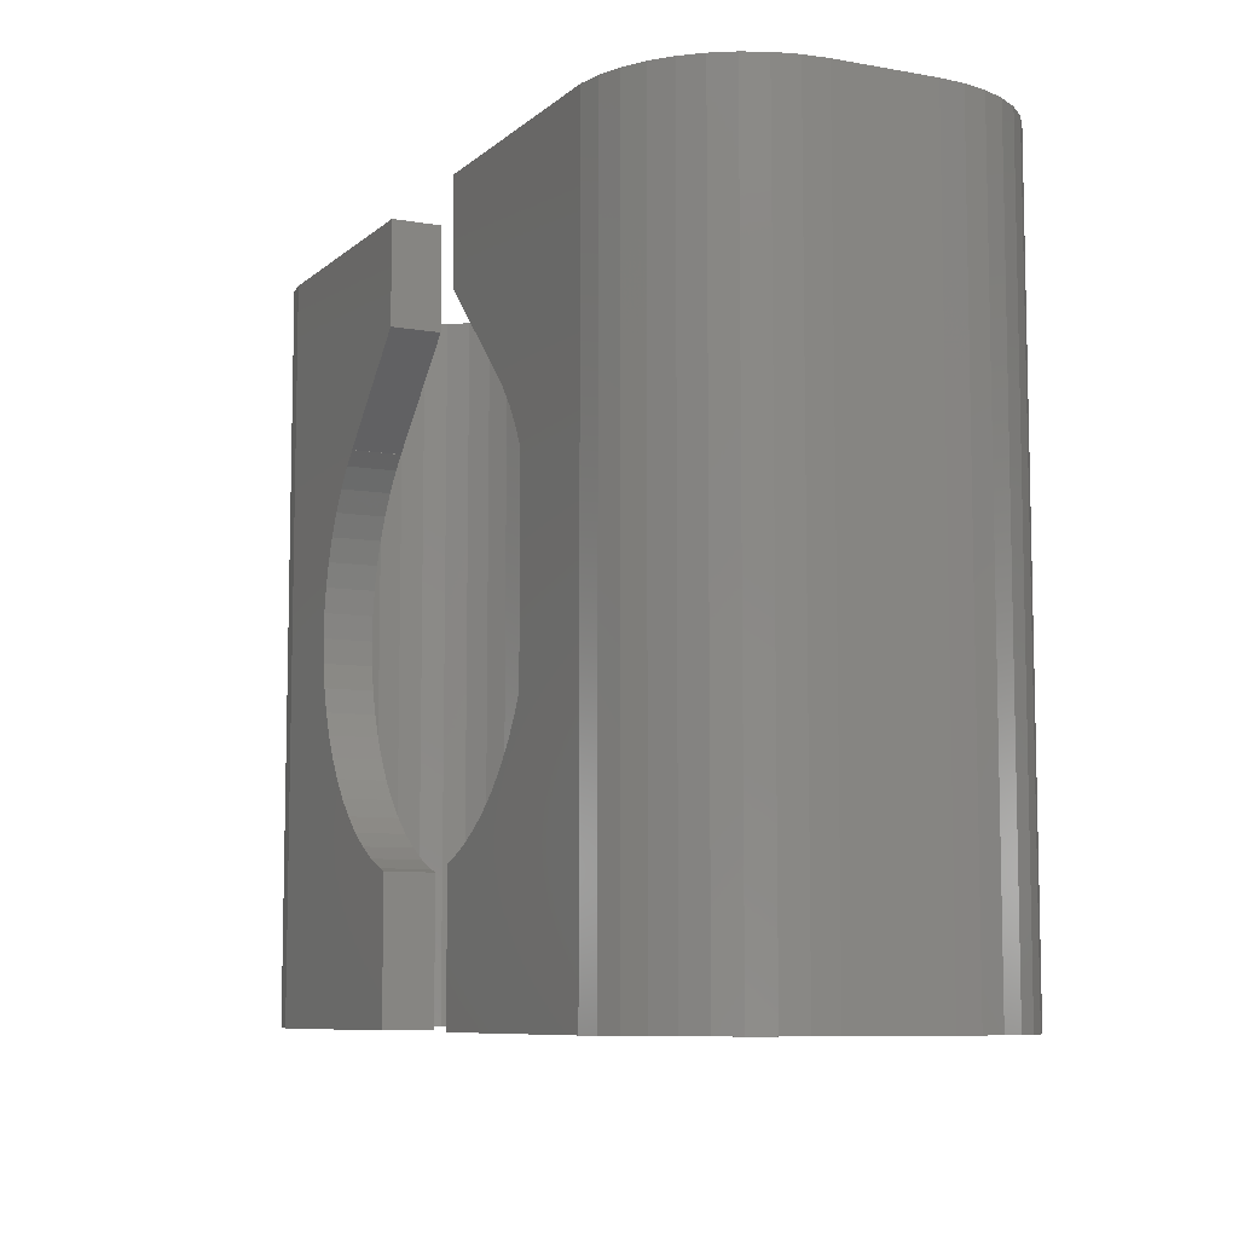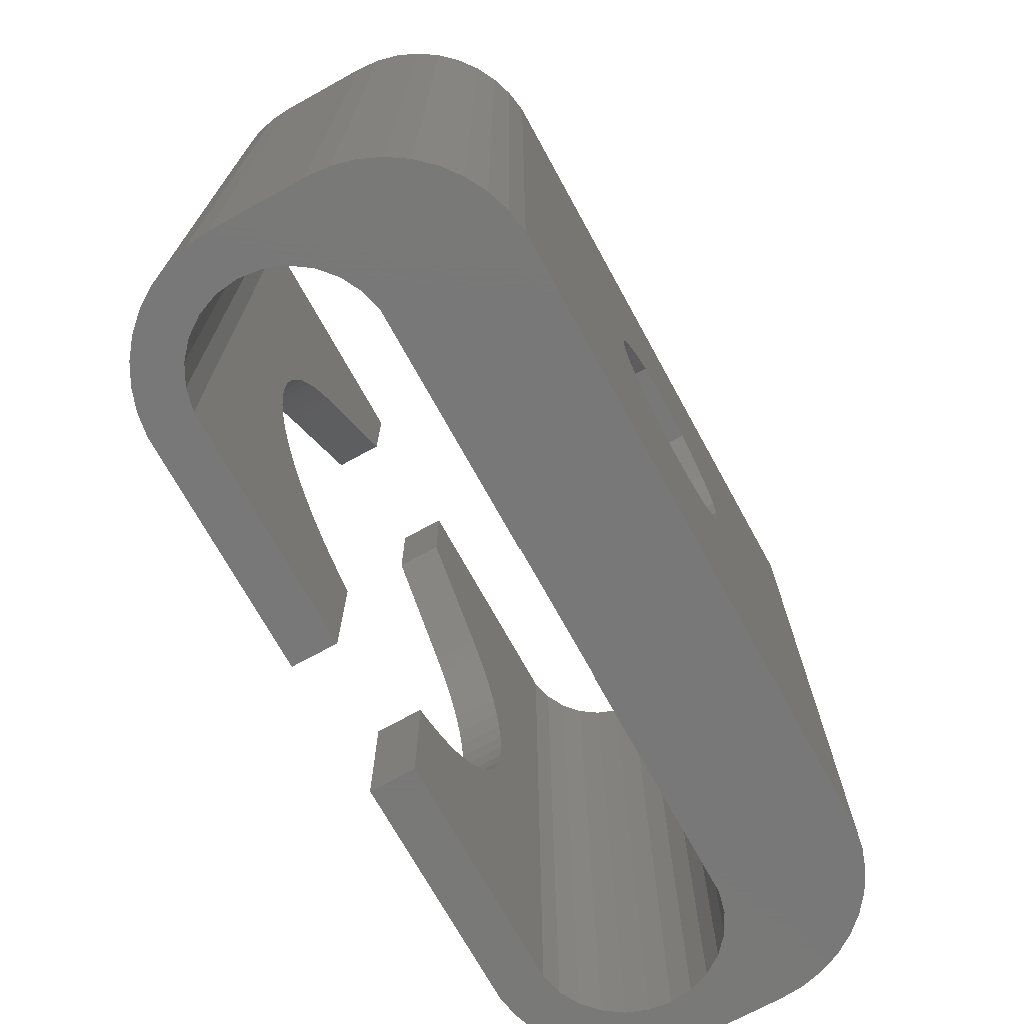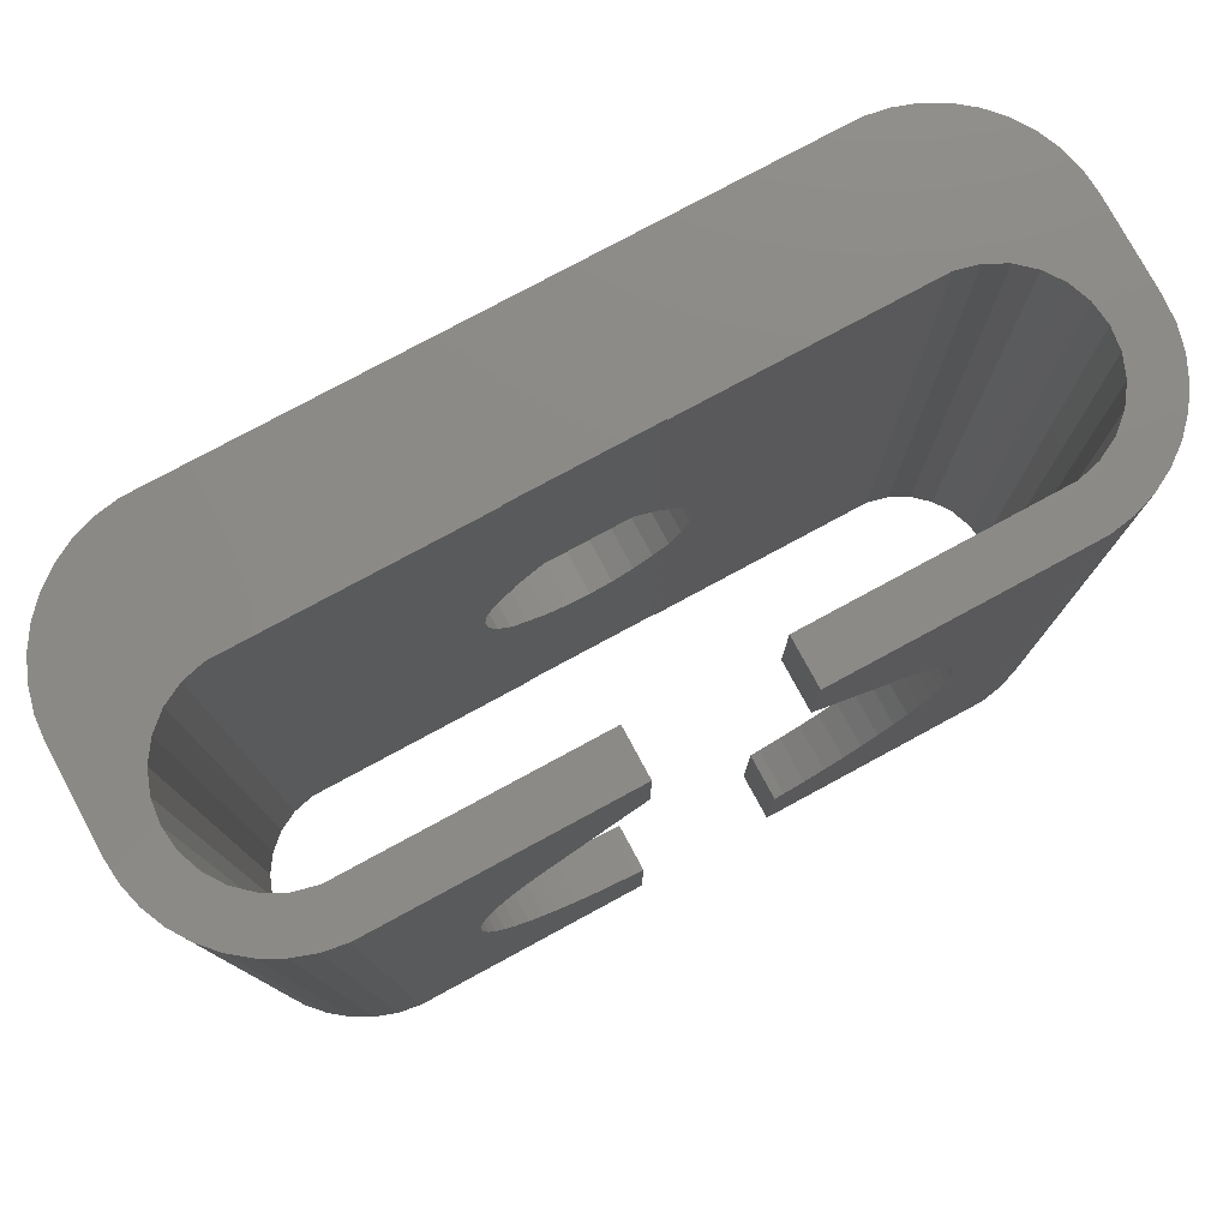
<metadata>
{"format":"stl","ext":"stl","renderer":"f3d","projection":"perspective","resolution":1024,"background":"white","views":[{"elev":-8.2,"azim":63.9,"up":"+Z"},{"elev":-71.4,"azim":118.8,"up":"+Z"},{"elev":78.0,"azim":-28.4,"up":"+Z"}]}
</metadata>
<code>
# stl→obj: 344 verts, 688 faces
v -9.5 -3 -7.5
v -9.5 -3 7.5
v -9.459 -2.506 -7.5
v -9.459 -2.506 7.5
v -9.5 -5 -7.5
v -9.5 -5 7.5
v -9.459 -3.494 -7.5
v -9.459 -5.494 -7.5
v -9.337 -2.026 -7.5
v -9.138 -1.572 -7.5
v -8.867 -1.157 -7.5
v -8.532 -0.7928 -7.5
v -8.141 -0.4885 -7.5
v -7.705 -0.2527 -7.5
v -7.236 -0.0918 -7.5
v -6.748 -0.01025 -7.5
v 6.748 -0.01025 -7.5
v 7.236 -0.0918 -7.5
v 7.705 -0.2527 -7.5
v -6.741 -3.015 -7.5
v 8.141 -0.4885 -7.5
v -1.5 -3 -7.5
v 9.337 -2.026 -7.5
v 9.459 -2.506 -7.5
v 6.741 -3.015 -7.5
v 9.5 -3 -7.5
v 7.636 -3.354 -7.5
v 9.459 -3.494 -7.5
v 7.997 -3.674 -7.5
v 9.337 -3.974 -7.5
v 8.271 -4.071 -7.5
v 9.138 -4.428 -7.5
v 8.442 -4.521 -7.5
v 8.867 -4.843 -7.5
v 8.5 -5 -7.5
v 8.532 -5.207 -7.5
v 7.209 -3.13 -7.5
v 1.5 -3.015 -7.5
v 1.5 -3 -7.5
v 8.867 -1.157 -7.5
v 9.138 -1.572 -7.5
v 8.532 -0.7928 -7.5
v -7.997 -3.674 -7.5
v -7.636 -3.354 -7.5
v -8.271 -4.071 -7.5
v -8.442 -4.521 -7.5
v -8.5 -5 -7.5
v -8.469 -5.256 -7.5
v -8.532 -5.207 -7.5
v -8.867 -4.843 -7.5
v -9.138 -4.428 -7.5
v -9.337 -3.974 -7.5
v 8.469 -5.256 -7.5
v -1.5 -3.015 -7.5
v -7.209 -3.13 -7.5
v -9.337 -2.026 7.5
v -9.459 -4.506 7.5
v -9.337 -4.026 7.5
v -9.459 -5.494 7.5
v -9.138 -6.428 7.5
v -9.337 -5.974 7.5
v -8.867 -6.843 7.5
v -8.532 -7.207 7.5
v -8.141 -7.511 7.5
v -7.705 -7.747 7.5
v -7.236 -7.908 7.5
v -6.748 -7.99 7.5
v -7.997 -6.326 7.5
v -8.271 -5.929 7.5
v -8.442 -5.479 7.5
v -1.5 -7.99 7.5
v -6.741 -6.985 7.5
v -7.209 -6.87 7.5
v -7.636 -6.646 7.5
v -8.5 -5 7.5
v -8.442 -4.521 7.5
v -8.271 -4.071 7.5
v -7.997 -3.674 7.5
v -7.636 -3.354 7.5
v -6.748 -2.01 7.5
v -7.209 -3.13 7.5
v -6.741 -3.015 7.5
v -1.5 -3 7.5
v -1.5 -3.015 7.5
v 8.532 -2.793 7.5
v 1.5 -3 7.5
v 6.741 -3.015 7.5
v 1.5 -3.015 7.5
v 9.138 -3.572 7.5
v 7.209 -3.13 7.5
v 9.337 -4.026 7.5
v 7.636 -3.354 7.5
v 9.5 -5 7.5
v 7.997 -3.674 7.5
v 9.459 -5.494 7.5
v 8.271 -4.071 7.5
v 9.337 -5.974 7.5
v 8.442 -4.521 7.5
v 1.5 -6.985 7.5
v 1.5 -7.99 7.5
v 6.741 -6.985 7.5
v 8.867 -6.843 7.5
v 8.5 -5 7.5
v 8.532 -7.207 7.5
v 8.442 -5.479 7.5
v 7.705 -7.747 7.5
v 8.271 -5.929 7.5
v 7.236 -7.908 7.5
v 7.997 -6.326 7.5
v 6.748 -7.99 7.5
v 7.636 -6.646 7.5
v 7.209 -6.87 7.5
v 8.141 -7.511 7.5
v 9.138 -6.428 7.5
v 9.459 -4.506 7.5
v 8.867 -3.157 7.5
v 8.141 -2.489 7.5
v 7.705 -2.253 7.5
v 7.236 -2.092 7.5
v 6.748 -2.01 7.5
v -7.236 -2.092 7.5
v -7.705 -2.253 7.5
v -8.141 -2.489 7.5
v -8.532 -2.793 7.5
v -8.867 -3.157 7.5
v -9.138 -3.572 7.5
v -1.5 -6.985 7.5
v -9.337 -5.974 -7.5
v -9.138 -6.428 -7.5
v -8.867 -6.843 -7.5
v -8.532 -7.207 -7.5
v -8.442 -5.479 -7.5
v -8.271 -5.929 -7.5
v -8.141 -6.118 -7.5
v -8.141 -7.511 -7.5
v -2.145 -3.015 -0.49
v -2.2 -3.015 9.391e-16
v -1.5 -3.015 -1.592
v -1.72 -3.015 -1.372
v -1.982 -3.015 -0.955
v -2.145 -3.015 0.49
v -1.982 -3.015 0.955
v -1.72 -3.015 1.372
v -1.556 -3.015 1.556
v -1.546 -3.015 1.546
v -1.5 -3.015 1.612
v -1.5 -3 -1.592
v 0.49 -3 -2.145
v -5.324e-16 -3 -2.2
v 1.5 -3 -1.592
v 1.372 -3 -1.72
v -0.49 -3 -2.145
v 0.955 -3 -1.982
v -0.955 -3 -1.982
v -1.372 -3 -1.72
v 1.5 -3.015 -1.592
v 1.982 -3.015 0.955
v 1.5 -3.015 1.612
v 1.556 -3.015 1.556
v 1.72 -3.015 1.372
v 2.2 -3.015 -3.793e-17
v 2.145 -3.015 0.49
v 2.145 -3.015 -0.49
v 1.982 -3.015 -0.955
v 1.72 -3.015 -1.372
v 1.546 -3.015 1.546
v 8.442 -5.479 -7.5
v 8.141 -6.118 -7.5
v 8.271 -5.929 -7.5
v 8.141 -7.511 -7.5
v 8.532 -7.207 -7.5
v 8.867 -6.843 -7.5
v 9.138 -6.428 -7.5
v 9.337 -5.974 -7.5
v 9.459 -5.494 -7.5
v 9.5 -5 -7.5
v 9.5 -3 7.5
v 9.459 -2.506 7.5
v 9.337 -2.026 7.5
v 9.138 -1.572 7.5
v 8.867 -1.157 7.5
v 8.532 -0.7928 7.5
v 8.141 -0.4885 7.5
v 7.705 -0.2527 7.5
v 7.236 -0.0918 7.5
v 6.748 -0.01025 7.5
v 0.9116 -0.01025 2.2
v -6.748 -0.01025 7.5
v -2.2 -0.01025 -3.951e-16
v -2.145 -0.01025 -0.49
v -1.982 -0.01025 -0.955
v -1.72 -0.01025 -1.372
v -1.372 -0.01025 -1.72
v -0.955 -0.01025 -1.982
v 6.616e-16 -0.01025 -2.2
v -0.49 -0.01025 -2.145
v 0.49 -0.01025 -2.145
v 1.72 -0.01025 -1.372
v 1.372 -0.01025 -1.72
v 0.955 -0.01025 -1.982
v 2.145 -0.01025 -0.49
v 1.982 -0.01025 -0.955
v -1.556 -0.01025 1.556
v -0.9116 -0.01025 2.2
v 1.556 -0.01025 1.556
v 2.2 -0.01025 -1.372e-15
v 2.145 -0.01025 0.49
v 1.982 -0.01025 0.955
v 1.72 -0.01025 1.372
v 1.546 -0.01025 1.546
v -1.72 -0.01025 1.372
v -1.546 -0.01025 1.546
v -1.982 -0.01025 0.955
v -2.145 -0.01025 0.49
v -7.236 -0.0918 7.5
v -7.705 -0.2527 7.5
v -8.141 -0.4885 7.5
v -8.532 -0.7928 7.5
v -8.867 -1.157 7.5
v -9.138 -1.572 7.5
v 7.705 -7.747 -7.5
v 7.236 -7.908 -7.5
v 6.748 -7.99 -7.5
v 1.5 -7.99 -4.659
v 1.5 -7.99 -7.5
v 4.8 -7.99 0.986
v 4.875 -7.99 0.496
v 1.702 -7.99 -4.595
v 1.5 -7.99 5.43
v 3.465 -7.99 3.465
v 4.284 -7.99 2.378
v 4.503 -7.99 1.932
v 3.718 -7.99 3.192
v 4.022 -7.99 2.799
v 4.9 -7.99 4.617e-16
v 4.675 -7.99 1.467
v 4.875 -7.99 -0.496
v 4.8 -7.99 -0.986
v 4.675 -7.99 -1.467
v 4.503 -7.99 -1.932
v 4.284 -7.99 -2.378
v 4.022 -7.99 -2.799
v 3.718 -7.99 -3.192
v 3.376 -7.99 -3.551
v 2.999 -7.99 -3.875
v 2.592 -7.99 -4.158
v 2.158 -7.99 -4.399
v 3.461 -7.99 3.461
v 1.5 -6.985 5.43
v 1.702 -6.985 -4.595
v 6.741 -6.985 -7.5
v 1.5 -6.985 -4.659
v 2.158 -6.985 -4.399
v 2.592 -6.985 -4.158
v 2.999 -6.985 -3.875
v 3.376 -6.985 -3.551
v 3.718 -6.985 -3.192
v 4.022 -6.985 -2.799
v 4.284 -6.985 -2.378
v 4.503 -6.985 -1.932
v 4.675 -6.985 -1.467
v 4.8 -6.985 -0.986
v 4.875 -6.985 -0.496
v 4.9 -6.985 1.573e-17
v 4.875 -6.985 0.496
v 4.8 -6.985 0.986
v 4.675 -6.985 1.467
v 4.503 -6.985 1.932
v 4.284 -6.985 2.378
v 4.022 -6.985 2.799
v 3.465 -6.985 3.465
v 3.718 -6.985 3.192
v 3.461 -6.985 3.461
v 1.5 -6.985 -7.5
v 7.209 -6.87 -7.5
v 6.748 -6.984 -7.5
v 7.636 -6.646 -7.5
v 7.236 -6.856 -7.5
v 7.997 -6.326 -7.5
v 7.705 -6.585 -7.5
v 1.5 -3 1.612
v -0.9116 -3 2.2
v 0.9116 -3 2.2
v -1.5 -3 1.612
v -7.997 -6.326 -7.5
v -7.636 -6.646 -7.5
v -7.705 -6.585 -7.5
v -7.209 -6.87 -7.5
v -7.236 -6.856 -7.5
v -6.741 -6.985 -7.5
v -6.748 -6.984 -7.5
v -1.5 -6.985 5.43
v -3.465 -6.985 3.465
v -3.461 -6.985 3.461
v -3.718 -6.985 3.192
v -4.022 -6.985 2.799
v -4.284 -6.985 2.378
v -4.503 -6.985 1.932
v -4.675 -6.985 1.467
v -4.8 -6.985 0.986
v -4.875 -6.985 0.496
v -4.9 -6.985 2.192e-15
v -4.875 -6.985 -0.496
v -4.8 -6.985 -0.986
v -4.675 -6.985 -1.467
v -4.503 -6.985 -1.932
v -4.022 -6.985 -2.799
v -1.5 -6.985 -7.5
v -4.284 -6.985 -2.378
v -3.718 -6.985 -3.192
v -3.376 -6.985 -3.551
v -2.999 -6.985 -3.875
v -2.592 -6.985 -4.158
v -2.158 -6.985 -4.399
v -1.702 -6.985 -4.595
v -1.5 -6.985 -4.659
v -1.5 -7.99 5.43
v -2.999 -7.99 -3.875
v -6.748 -7.99 -7.5
v -1.5 -7.99 -7.5
v -4.9 -7.99 2.638e-15
v -4.875 -7.99 0.496
v -1.5 -7.99 -4.659
v -1.702 -7.99 -4.595
v -3.465 -7.99 3.465
v -2.158 -7.99 -4.399
v -2.592 -7.99 -4.158
v -3.376 -7.99 -3.551
v -3.718 -7.99 -3.192
v -4.022 -7.99 -2.799
v -4.284 -7.99 -2.378
v -4.8 -7.99 0.986
v -4.503 -7.99 -1.932
v -4.675 -7.99 -1.467
v -4.8 -7.99 -0.986
v -4.875 -7.99 -0.496
v -4.675 -7.99 1.467
v -4.503 -7.99 1.932
v -4.022 -7.99 2.799
v -4.284 -7.99 2.378
v -3.718 -7.99 3.192
v -3.461 -7.99 3.461
v -7.236 -7.908 -7.5
v -7.705 -7.747 -7.5
f 1 2 3
f 3 2 4
f 1 5 2
f 2 5 6
f 1 7 5
f 5 7 8
f 1 3 7
f 7 3 9
f 7 9 10
f 7 10 11
f 7 11 12
f 7 12 13
f 7 13 14
f 7 14 15
f 7 15 16
f 7 16 17
f 7 17 18
f 7 18 19
f 20 19 21
f 22 23 24
f 25 24 26
f 27 26 28
f 29 28 30
f 31 30 32
f 33 32 34
f 35 34 36
f 33 34 35
f 31 32 33
f 29 30 31
f 27 28 29
f 37 26 27
f 25 26 37
f 38 24 25
f 22 24 39
f 39 24 38
f 20 40 41
f 20 21 42
f 20 42 40
f 7 19 20
f 43 7 44
f 7 43 45
f 45 46 7
f 46 47 7
f 47 48 7
f 7 48 49
f 7 49 50
f 7 50 51
f 7 51 52
f 35 36 53
f 20 41 23
f 20 23 22
f 20 22 54
f 44 7 55
f 55 7 20
f 3 4 9
f 9 4 56
f 4 2 6
f 57 4 6
f 56 4 57
f 58 56 57
f 5 8 6
f 6 8 59
f 57 6 59
f 60 57 61
f 61 57 59
f 62 57 60
f 63 57 62
f 64 57 63
f 65 57 64
f 66 57 65
f 67 57 66
f 68 57 67
f 69 70 57
f 71 72 67
f 72 73 67
f 73 74 67
f 70 75 57
f 74 68 67
f 69 57 68
f 75 76 57
f 77 57 76
f 78 57 77
f 79 57 78
f 80 57 79
f 80 79 81
f 80 81 82
f 83 82 84
f 85 82 83
f 85 83 86
f 87 86 88
f 85 86 87
f 89 87 90
f 91 90 92
f 93 92 94
f 95 94 96
f 97 96 98
f 99 100 101
f 102 98 103
f 104 103 105
f 106 105 107
f 108 107 109
f 110 109 111
f 110 111 112
f 110 112 101
f 110 101 100
f 108 109 110
f 106 107 108
f 113 105 106
f 104 105 113
f 102 103 104
f 114 98 102
f 97 98 114
f 95 96 97
f 93 94 95
f 115 92 93
f 91 92 115
f 89 90 91
f 116 87 89
f 85 87 116
f 117 82 85
f 118 82 117
f 119 82 118
f 120 82 119
f 80 82 120
f 121 57 80
f 122 57 121
f 123 57 122
f 124 57 123
f 125 57 124
f 126 57 125
f 58 57 126
f 127 72 71
f 8 128 59
f 59 128 61
f 7 52 8
f 8 52 128
f 52 51 128
f 128 51 129
f 51 50 129
f 129 50 130
f 50 49 130
f 130 49 131
f 49 48 131
f 131 48 132
f 131 132 133
f 133 134 131
f 131 134 135
f 75 70 132
f 47 75 48
f 48 75 132
f 46 76 75
f 47 46 75
f 45 77 76
f 46 45 76
f 43 78 77
f 45 43 77
f 44 79 78
f 43 44 78
f 55 81 79
f 44 55 79
f 20 82 81
f 55 20 81
f 136 137 54
f 54 138 139
f 137 82 54
f 140 54 139
f 140 136 54
f 141 84 137
f 142 84 141
f 143 84 142
f 144 84 143
f 145 144 143
f 146 84 144
f 84 82 137
f 82 20 54
f 22 147 138
f 54 22 138
f 148 149 39
f 39 150 151
f 149 152 39
f 153 39 151
f 153 148 39
f 152 154 39
f 154 155 39
f 155 147 39
f 147 22 39
f 150 39 156
f 156 39 38
f 25 87 88
f 157 25 88
f 158 159 88
f 159 160 88
f 160 157 88
f 161 25 162
f 163 25 161
f 164 25 163
f 165 25 164
f 156 25 165
f 38 25 156
f 166 160 159
f 157 162 25
f 37 90 87
f 25 37 87
f 27 92 90
f 37 27 90
f 29 94 92
f 27 29 92
f 96 94 31
f 31 94 29
f 98 96 33
f 33 96 31
f 103 98 35
f 35 98 33
f 103 35 105
f 105 35 53
f 105 53 167
f 168 169 170
f 170 169 167
f 167 53 36
f 167 36 170
f 170 36 171
f 36 34 171
f 171 34 172
f 34 32 172
f 172 32 173
f 32 30 173
f 173 30 174
f 30 28 174
f 174 28 175
f 28 26 175
f 175 26 176
f 176 26 177
f 93 176 177
f 26 24 178
f 177 26 178
f 24 23 179
f 178 24 179
f 23 41 180
f 179 23 180
f 41 40 181
f 180 41 181
f 40 42 182
f 181 40 182
f 21 183 42
f 42 183 182
f 19 184 21
f 21 184 183
f 18 185 19
f 19 185 184
f 17 186 18
f 18 186 185
f 187 188 186
f 16 188 189
f 16 189 190
f 16 190 191
f 16 191 192
f 16 192 193
f 16 193 17
f 193 194 17
f 195 17 196
f 197 17 195
f 198 17 199
f 197 200 17
f 200 199 17
f 201 186 202
f 17 198 202
f 17 202 186
f 203 188 204
f 187 186 205
f 201 206 186
f 206 207 186
f 207 208 186
f 208 209 186
f 209 210 205
f 209 205 186
f 204 188 187
f 211 188 203
f 211 203 212
f 213 188 211
f 214 188 213
f 189 188 214
f 196 17 194
f 15 215 16
f 16 215 188
f 14 216 15
f 15 216 215
f 13 217 14
f 14 217 216
f 12 218 13
f 13 218 217
f 11 219 12
f 12 219 218
f 10 220 11
f 11 220 219
f 9 56 10
f 10 56 220
f 220 56 58
f 126 220 58
f 219 220 126
f 125 219 126
f 218 219 125
f 124 218 125
f 217 218 124
f 123 217 124
f 216 217 123
f 122 216 123
f 215 216 122
f 121 215 122
f 188 215 121
f 80 188 121
f 186 188 80
f 120 186 80
f 185 186 120
f 119 185 120
f 184 185 119
f 118 184 119
f 183 184 118
f 117 183 118
f 182 183 117
f 85 182 117
f 181 182 85
f 116 181 85
f 180 181 116
f 89 180 116
f 179 180 89
f 91 179 89
f 178 179 91
f 115 178 91
f 177 178 115
f 93 177 115
f 95 175 176
f 93 95 176
f 97 174 175
f 95 97 175
f 114 173 174
f 97 114 174
f 102 172 173
f 114 102 173
f 104 171 172
f 102 104 172
f 113 170 171
f 104 113 171
f 106 221 170
f 113 106 170
f 108 222 221
f 106 108 221
f 110 223 222
f 108 110 222
f 224 225 223
f 226 227 223
f 228 224 223
f 100 229 110
f 229 230 110
f 231 232 110
f 230 233 110
f 233 234 110
f 234 231 110
f 227 235 223
f 110 232 236
f 110 226 223
f 110 236 226
f 235 237 223
f 237 238 223
f 238 239 223
f 239 240 223
f 240 241 223
f 241 242 223
f 242 243 223
f 243 244 223
f 244 245 223
f 245 246 223
f 246 247 223
f 247 228 223
f 248 233 230
f 99 249 100
f 100 249 229
f 250 251 252
f 250 253 251
f 253 254 251
f 254 255 251
f 255 256 251
f 256 257 251
f 257 258 251
f 258 259 251
f 259 260 251
f 260 261 251
f 251 262 101
f 262 263 101
f 263 264 101
f 264 265 101
f 265 266 101
f 266 267 101
f 267 268 101
f 101 269 99
f 269 270 99
f 271 272 273
f 270 272 99
f 99 271 249
f 272 271 99
f 268 269 101
f 261 262 251
f 251 274 252
f 112 275 101
f 101 275 276
f 101 276 251
f 111 277 112
f 112 277 278
f 112 278 275
f 109 279 111
f 111 279 280
f 111 280 277
f 107 169 109
f 109 169 168
f 109 168 279
f 105 167 107
f 107 167 169
f 86 281 88
f 88 281 158
f 282 283 86
f 86 283 281
f 282 86 83
f 282 83 284
f 83 84 146
f 284 83 146
f 70 69 133
f 132 70 133
f 69 68 285
f 133 69 134
f 134 69 285
f 74 286 68
f 68 286 287
f 68 287 285
f 73 288 74
f 74 288 289
f 74 289 286
f 72 290 73
f 73 290 291
f 73 291 288
f 127 292 72
f 72 292 293
f 293 294 295
f 293 295 72
f 295 296 72
f 296 297 72
f 297 298 72
f 298 299 72
f 299 300 72
f 300 301 72
f 301 302 72
f 302 303 72
f 303 304 72
f 304 290 72
f 305 290 304
f 306 290 305
f 307 308 309
f 310 308 307
f 311 308 310
f 312 308 311
f 313 308 312
f 314 308 313
f 315 316 308
f 315 308 314
f 309 308 290
f 309 290 306
f 127 71 317
f 292 127 317
f 318 319 320
f 321 322 67
f 323 324 320
f 325 317 67
f 324 326 320
f 326 327 320
f 328 319 318
f 329 319 328
f 330 319 329
f 331 319 330
f 322 332 67
f 333 319 331
f 334 319 333
f 335 319 334
f 336 321 67
f 67 319 335
f 332 337 67
f 337 338 67
f 335 336 67
f 339 67 340
f 341 67 339
f 325 67 341
f 342 325 341
f 71 67 317
f 338 340 67
f 327 318 320
f 66 343 319
f 67 66 319
f 65 344 343
f 66 65 343
f 64 135 344
f 65 64 344
f 63 131 135
f 64 63 135
f 130 131 62
f 62 131 63
f 129 130 60
f 60 130 62
f 128 129 61
f 61 129 60
f 134 285 135
f 135 285 287
f 135 287 344
f 204 282 203
f 203 282 284
f 203 284 146
f 203 146 144
f 145 212 203
f 144 145 203
f 211 212 145
f 143 211 145
f 213 211 143
f 142 213 143
f 214 213 142
f 141 214 142
f 189 214 141
f 137 189 141
f 136 190 189
f 137 136 189
f 140 191 190
f 136 140 190
f 139 192 191
f 140 139 191
f 193 147 155
f 192 147 193
f 138 147 192
f 139 138 192
f 154 194 193
f 155 154 193
f 152 196 194
f 154 152 194
f 149 195 196
f 152 149 196
f 148 197 195
f 149 148 195
f 153 200 197
f 148 153 197
f 151 199 200
f 153 151 200
f 150 156 165
f 199 150 198
f 198 150 165
f 151 150 199
f 202 198 164
f 164 198 165
f 201 202 163
f 163 202 164
f 206 201 161
f 161 201 163
f 206 161 207
f 207 161 162
f 207 162 208
f 208 162 157
f 208 157 209
f 209 157 160
f 209 160 210
f 210 160 166
f 159 205 210
f 166 159 210
f 205 159 187
f 281 159 158
f 187 159 281
f 283 187 281
f 280 279 221
f 221 279 168
f 221 168 170
f 282 204 283
f 283 204 187
f 278 277 222
f 222 277 280
f 222 280 221
f 276 275 223
f 223 275 278
f 223 278 222
f 274 251 225
f 223 251 276
f 225 251 223
f 224 252 225
f 225 252 274
f 224 228 250
f 252 224 250
f 247 253 250
f 228 247 250
f 246 254 253
f 247 246 253
f 245 255 254
f 246 245 254
f 244 256 255
f 245 244 255
f 257 256 243
f 243 256 244
f 258 257 242
f 242 257 243
f 259 258 241
f 241 258 242
f 260 259 240
f 240 259 241
f 261 260 239
f 239 260 240
f 262 261 238
f 238 261 239
f 263 262 237
f 237 262 238
f 264 263 235
f 235 263 237
f 264 235 265
f 265 235 227
f 265 227 266
f 266 227 226
f 266 226 267
f 267 226 236
f 267 236 268
f 268 236 232
f 268 232 269
f 269 232 231
f 269 231 270
f 270 231 234
f 270 234 272
f 272 234 233
f 272 233 273
f 273 233 248
f 230 271 273
f 248 230 273
f 271 230 249
f 249 230 229
f 287 286 344
f 344 286 289
f 344 289 343
f 289 288 343
f 343 288 291
f 343 291 319
f 291 290 319
f 319 290 308
f 319 308 320
f 316 323 320
f 308 316 320
f 323 316 315
f 324 323 315
f 324 315 314
f 326 324 314
f 326 314 313
f 327 326 313
f 327 313 312
f 318 327 312
f 318 312 311
f 328 318 311
f 328 311 310
f 329 328 310
f 329 310 307
f 330 329 307
f 330 307 309
f 331 330 309
f 331 309 306
f 333 331 306
f 333 306 305
f 334 333 305
f 334 305 304
f 335 334 304
f 335 304 303
f 336 335 303
f 336 303 302
f 321 336 302
f 302 301 322
f 321 302 322
f 301 300 332
f 322 301 332
f 300 299 337
f 332 300 337
f 299 298 338
f 337 299 338
f 298 297 340
f 338 298 340
f 297 296 339
f 340 297 339
f 296 295 341
f 339 296 341
f 295 294 342
f 341 295 342
f 342 294 293
f 325 342 293
f 292 317 293
f 293 317 325

</code>
